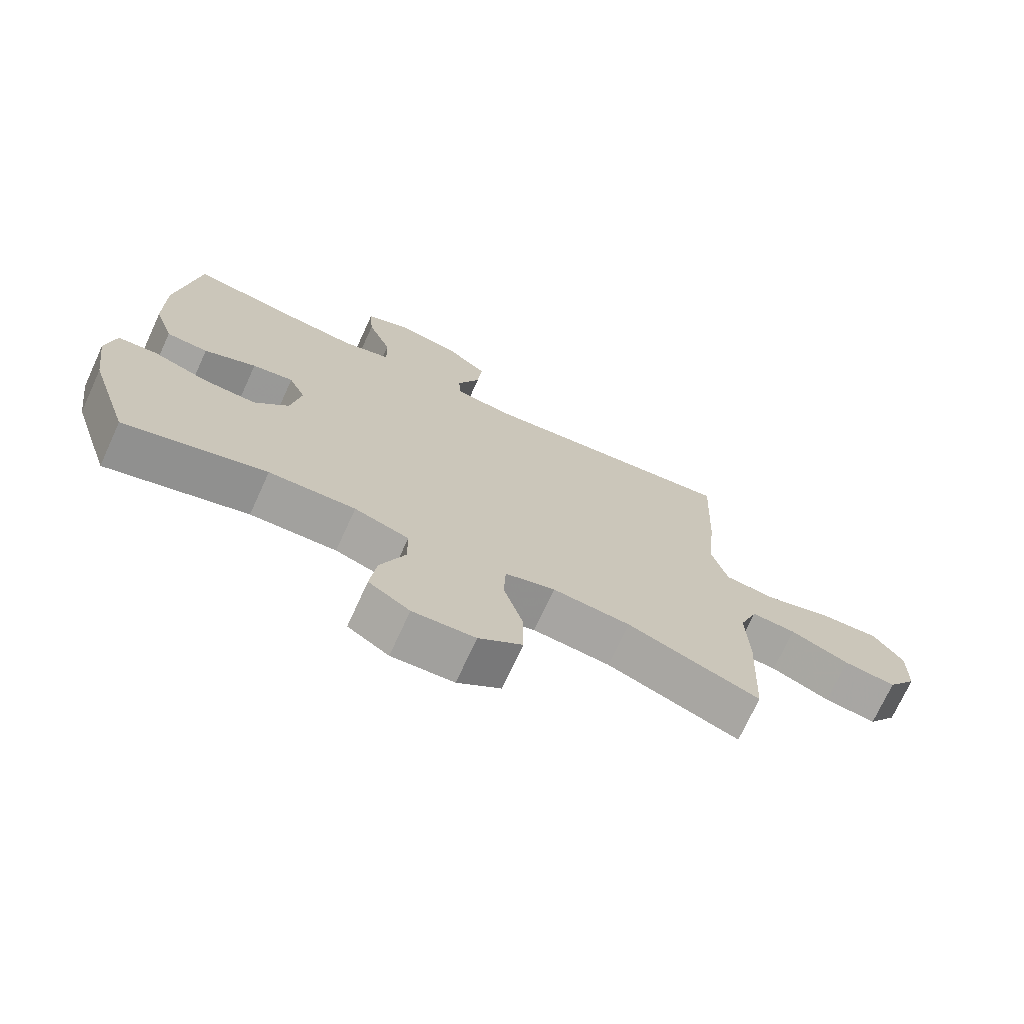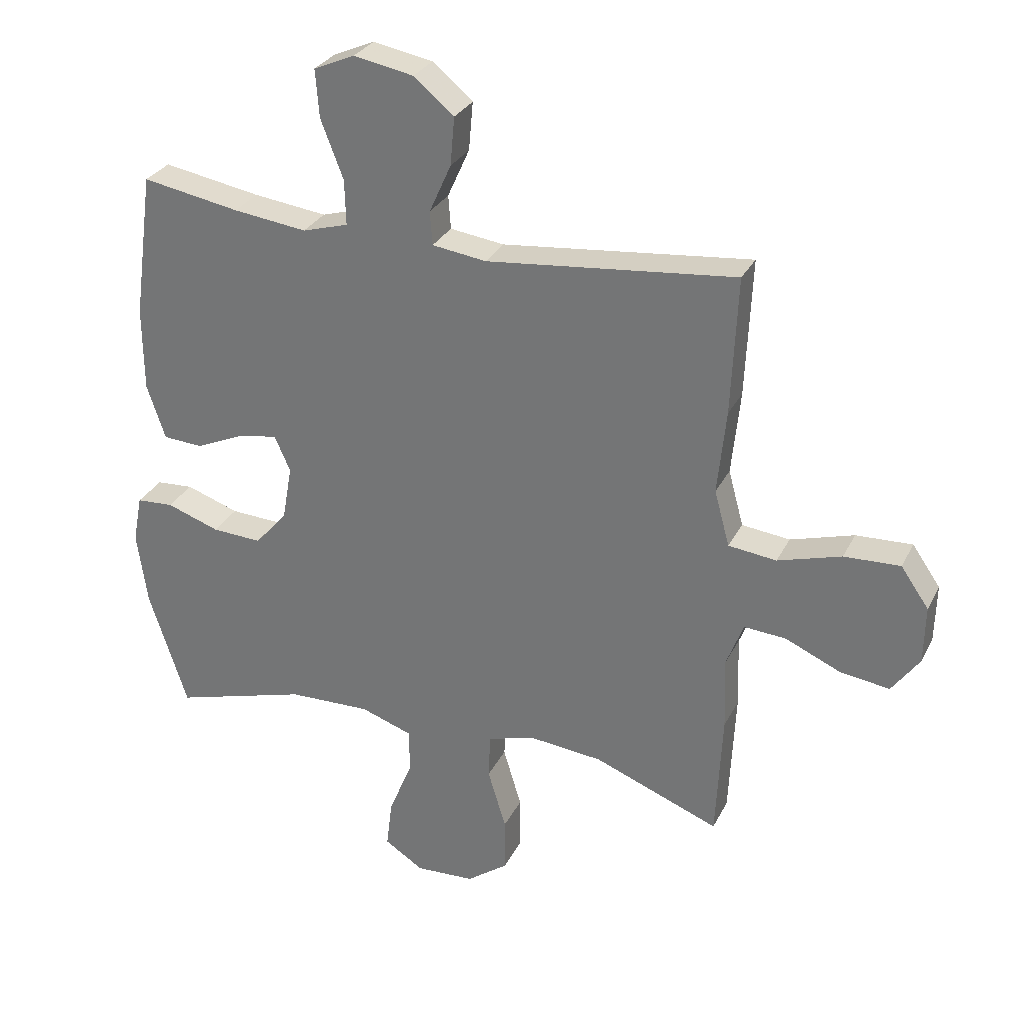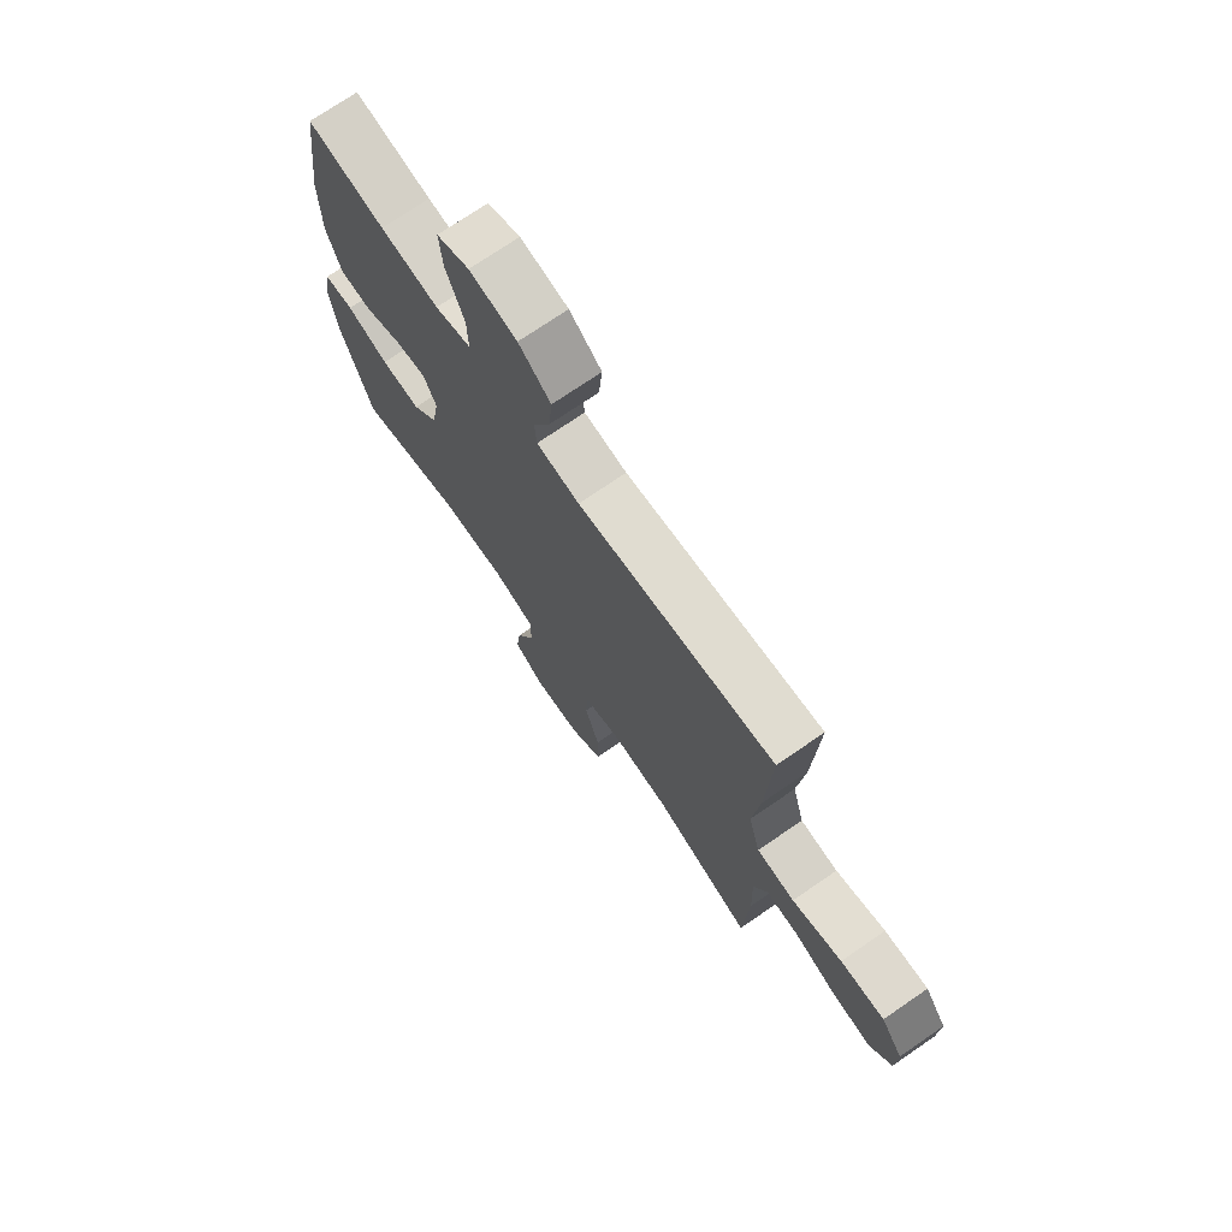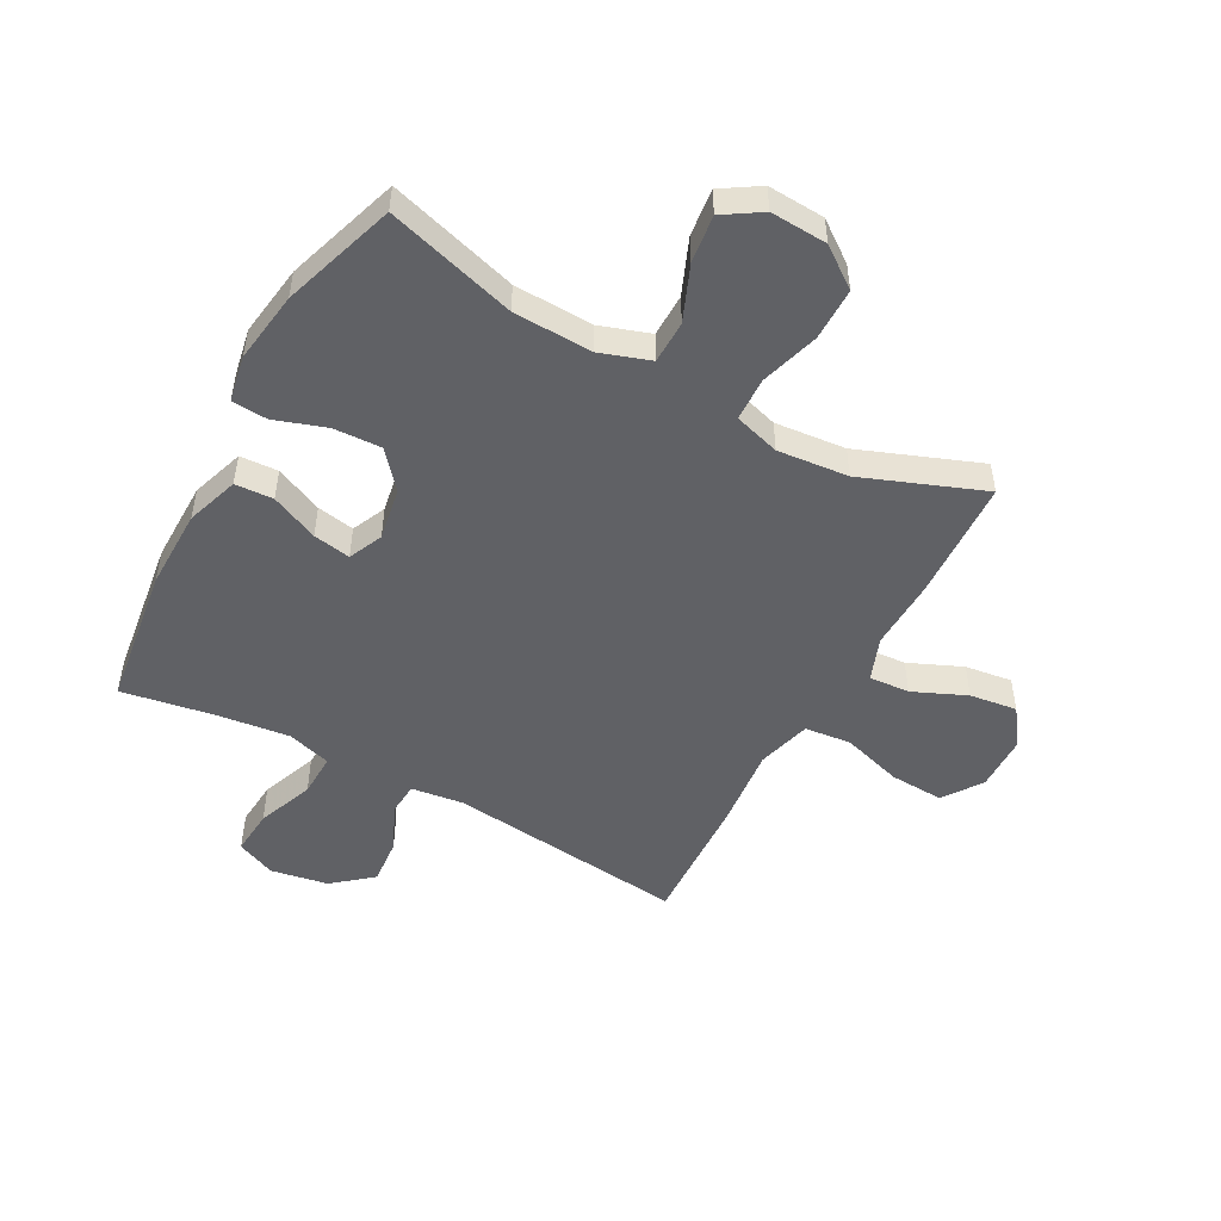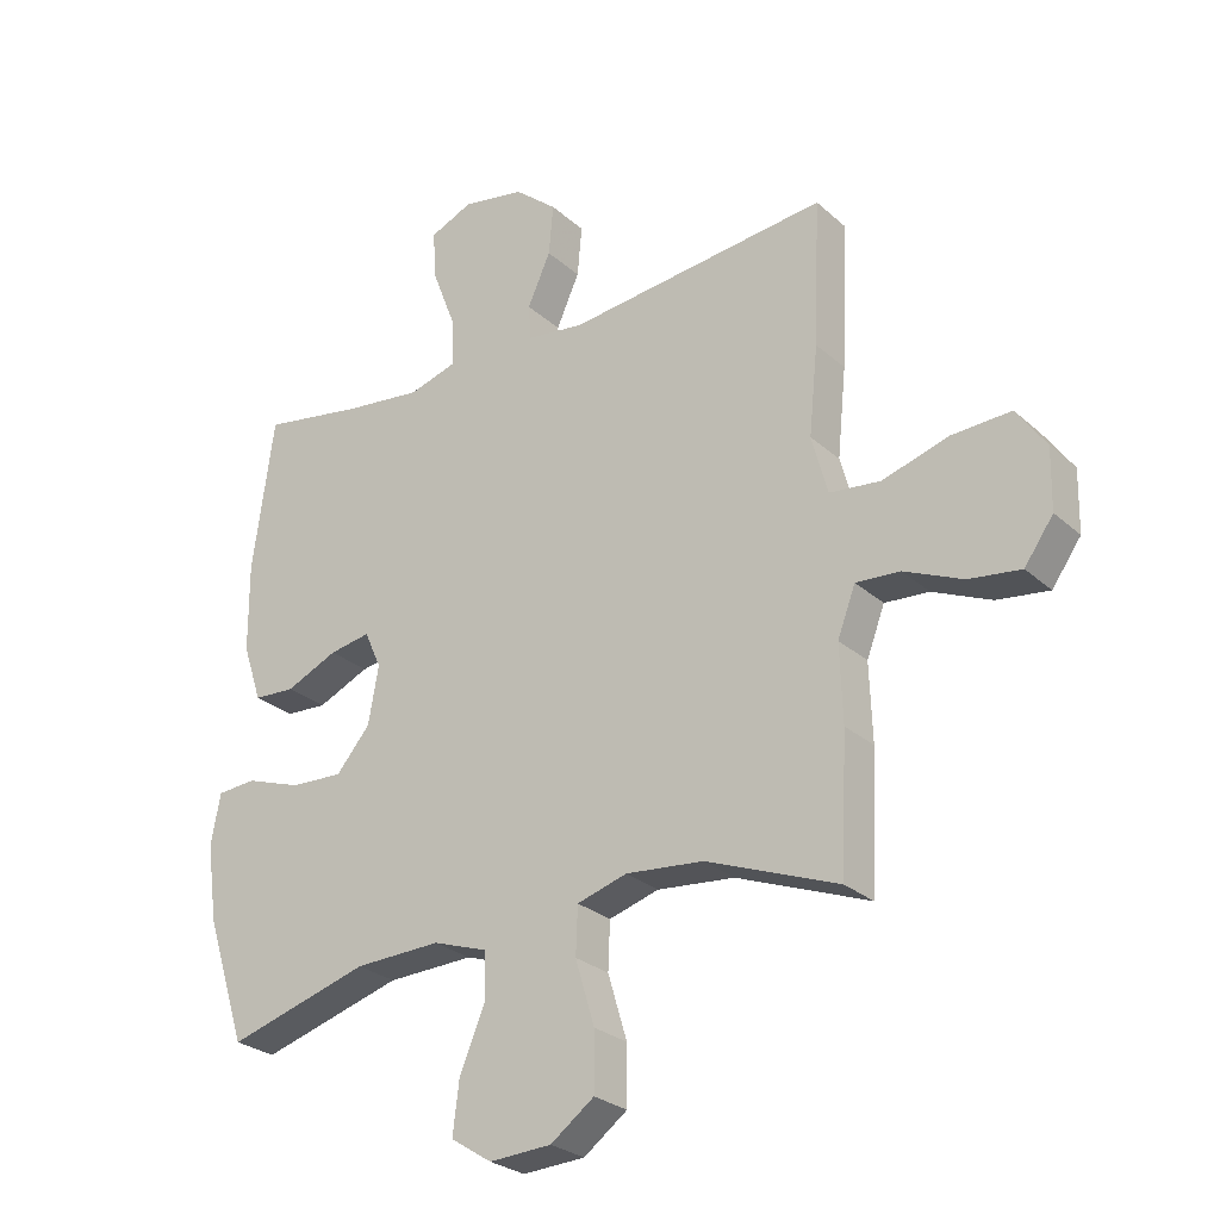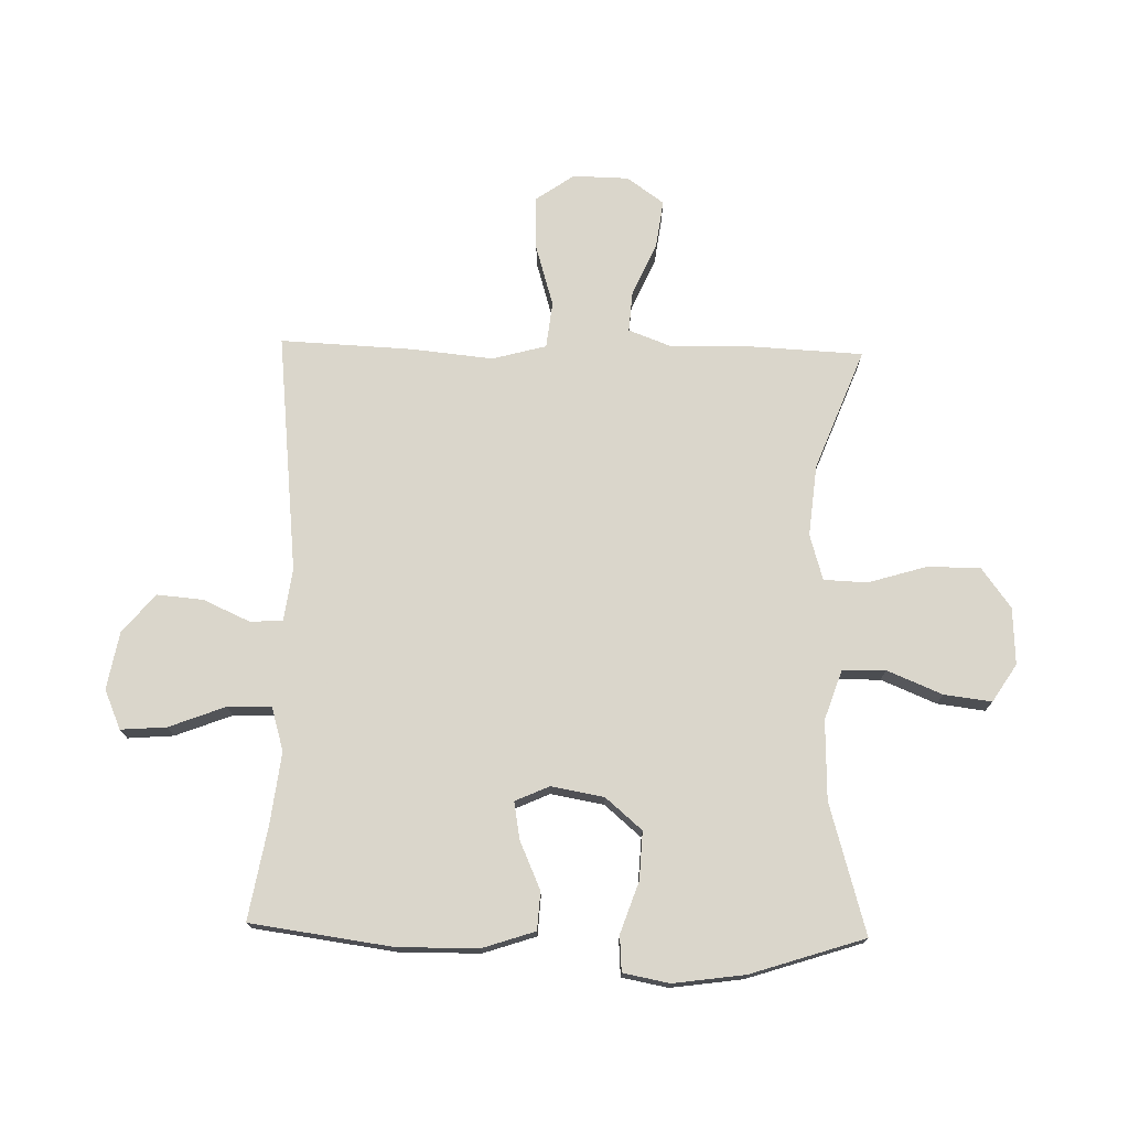
<metadata>
{"format":"obj","ext":"obj","renderer":"f3d","projection":"perspective","resolution":1024,"background":"white","views":[{"elev":-72.5,"azim":155.4,"up":"+Z"},{"elev":29.6,"azim":-157.4,"up":"+Z"},{"elev":73.1,"azim":-124.5,"up":"+Z"},{"elev":-50.2,"azim":151.3,"up":"+Y"},{"elev":-27.0,"azim":-143.4,"up":"+Z"},{"elev":74.1,"azim":91.4,"up":"+Y"}]}
</metadata>
<code>
v -0.5 0.07 0.5
v -0.092 0.07 0.457
v -0.003 0.07 0.469
v 0.001 0.07 0.524
v -0.035 0.07 0.604
v -0.042 0.07 0.683
v 0.024 0.07 0.738
v 0.122 0.07 0.756
v 0.189 0.07 0.727
v 0.183 0.07 0.649
v 0.146 0.07 0.553
v 0.144 0.07 0.479
v 0.219 0.07 0.457
v 0.34 0.07 0.472
v 0.5 0.07 0.5
v 0.533 0.07 0.26
v 0.532 0.07 0.122
v 0.502 0.07 0.032
v 0.437 0.07 0.028
v 0.356 0.07 0.064
v 0.292 0.07 0.075
v 0.266 0.07 0.017
v 0.282 0.07 -0.073
v 0.335 0.07 -0.135
v 0.417 0.07 -0.131
v 0.504 0.07 -0.101
v 0.565 0.07 -0.105
v 0.58 0.07 -0.184
v 0.563 0.07 -0.306
v 0.5 0.07 -0.5
v 0.279 0.07 -0.436
v 0.144 0.07 -0.432
v 0.059 0.07 -0.461
v 0.058 0.07 -0.534
v 0.097 0.07 -0.628
v 0.107 0.07 -0.709
v 0.043 0.07 -0.75
v -0.054 0.07 -0.745
v -0.122 0.07 -0.695
v -0.122 0.07 -0.605
v -0.092 0.07 -0.505
v -0.095 0.07 -0.431
v -0.173 0.07 -0.408
v -0.294 0.07 -0.42
v -0.5 0.07 -0.5
v -0.51 0.07 -0.292
v -0.506 0.07 -0.172
v -0.534 0.07 -0.098
v -0.603 0.07 -0.103
v -0.694 0.07 -0.143
v -0.775 0.07 -0.154
v -0.82 0.07 -0.091
v -0.822 0.07 0.004
v -0.776 0.07 0.07
v -0.684 0.07 0.066
v -0.58 0.07 0.035
v -0.501 0.07 0.044
v -0.476 0.07 0.136
v -0.49 0.07 0.274
v -0.5 0 0.5
v -0.092 0 0.457
v -0.003 0 0.469
v 0.001 0 0.524
v -0.035 0 0.604
v -0.042 0 0.683
v 0.024 0 0.738
v 0.122 0 0.756
v 0.189 0 0.727
v 0.183 0 0.649
v 0.146 0 0.553
v 0.144 0 0.479
v 0.219 0 0.457
v 0.34 0 0.472
v 0.5 0 0.5
v 0.533 0 0.26
v 0.532 0 0.122
v 0.502 0 0.032
v 0.437 0 0.028
v 0.356 0 0.064
v 0.292 0 0.075
v 0.266 0 0.017
v 0.282 0 -0.073
v 0.335 0 -0.135
v 0.417 0 -0.131
v 0.504 0 -0.101
v 0.565 0 -0.105
v 0.58 0 -0.184
v 0.563 0 -0.306
v 0.5 0 -0.5
v 0.279 0 -0.436
v 0.144 0 -0.432
v 0.059 0 -0.461
v 0.058 0 -0.534
v 0.097 0 -0.628
v 0.107 0 -0.709
v 0.043 0 -0.75
v -0.054 0 -0.745
v -0.122 0 -0.695
v -0.122 0 -0.605
v -0.092 0 -0.505
v -0.095 0 -0.431
v -0.173 0 -0.408
v -0.294 0 -0.42
v -0.5 0 -0.5
v -0.51 0 -0.292
v -0.506 0 -0.172
v -0.534 0 -0.098
v -0.603 0 -0.103
v -0.694 0 -0.143
v -0.775 0 -0.154
v -0.82 0 -0.091
v -0.822 0 0.004
v -0.776 0 0.07
v -0.684 0 0.066
v -0.58 0 0.035
v -0.501 0 0.044
v -0.476 0 0.136
v -0.49 0 0.274
f 58 59 1 2
f 57 58 2 3
f 54 55 56
f 53 54 56
f 52 53 56
f 51 52 56
f 50 51 56
f 49 50 56
f 48 49 56 57
f 47 48 57 3
f 46 47 3
f 45 46 3
f 44 45 3
f 39 40 41
f 38 39 41
f 37 38 41
f 36 37 41
f 35 36 41
f 34 35 41
f 33 34 41 42
f 32 33 42 43
f 29 30 31
f 28 29 31
f 27 28 31
f 26 27 31
f 25 26 31
f 31 32 43
f 25 31 43
f 24 25 43
f 18 19 20
f 17 18 20
f 16 17 20
f 15 16 20
f 14 15 20
f 13 14 20 21
f 12 13 21 22
f 9 10 11
f 8 9 11
f 7 8 11
f 6 7 11
f 5 6 11
f 4 5 11
f 3 4 11 12
f 12 22 23
f 3 12 23
f 44 3 23
f 23 24 43 44
f 61 60 118 117
f 62 61 117 116
f 115 114 113
f 115 113 112
f 115 112 111
f 115 111 110
f 115 110 109
f 115 109 108
f 116 115 108 107
f 62 116 107 106
f 62 106 105
f 62 105 104
f 62 104 103
f 100 99 98
f 100 98 97
f 100 97 96
f 100 96 95
f 100 95 94
f 100 94 93
f 101 100 93 92
f 102 101 92 91
f 90 89 88
f 90 88 87
f 90 87 86
f 90 86 85
f 90 85 84
f 102 91 90
f 102 90 84
f 102 84 83
f 79 78 77
f 79 77 76
f 79 76 75
f 79 75 74
f 79 74 73
f 80 79 73 72
f 81 80 72 71
f 70 69 68
f 70 68 67
f 70 67 66
f 70 66 65
f 70 65 64
f 70 64 63
f 71 70 63 62
f 82 81 71
f 82 71 62
f 82 62 103
f 103 102 83 82
f 1 60 61 2
f 2 61 62 3
f 3 62 63 4
f 4 63 64 5
f 5 64 65 6
f 6 65 66 7
f 7 66 67 8
f 8 67 68 9
f 9 68 69 10
f 10 69 70 11
f 11 70 71 12
f 12 71 72 13
f 13 72 73 14
f 14 73 74 15
f 15 74 75 16
f 16 75 76 17
f 17 76 77 18
f 18 77 78 19
f 19 78 79 20
f 20 79 80 21
f 21 80 81 22
f 22 81 82 23
f 23 82 83 24
f 24 83 84 25
f 25 84 85 26
f 26 85 86 27
f 27 86 87 28
f 28 87 88 29
f 29 88 89 30
f 30 89 90 31
f 31 90 91 32
f 32 91 92 33
f 33 92 93 34
f 34 93 94 35
f 35 94 95 36
f 36 95 96 37
f 37 96 97 38
f 38 97 98 39
f 39 98 99 40
f 40 99 100 41
f 41 100 101 42
f 42 101 102 43
f 43 102 103 44
f 44 103 104 45
f 45 104 105 46
f 46 105 106 47
f 47 106 107 48
f 48 107 108 49
f 49 108 109 50
f 50 109 110 51
f 51 110 111 52
f 52 111 112 53
f 53 112 113 54
f 54 113 114 55
f 55 114 115 56
f 56 115 116 57
f 57 116 117 58
f 58 117 118 59
f 59 118 60 1

</code>
